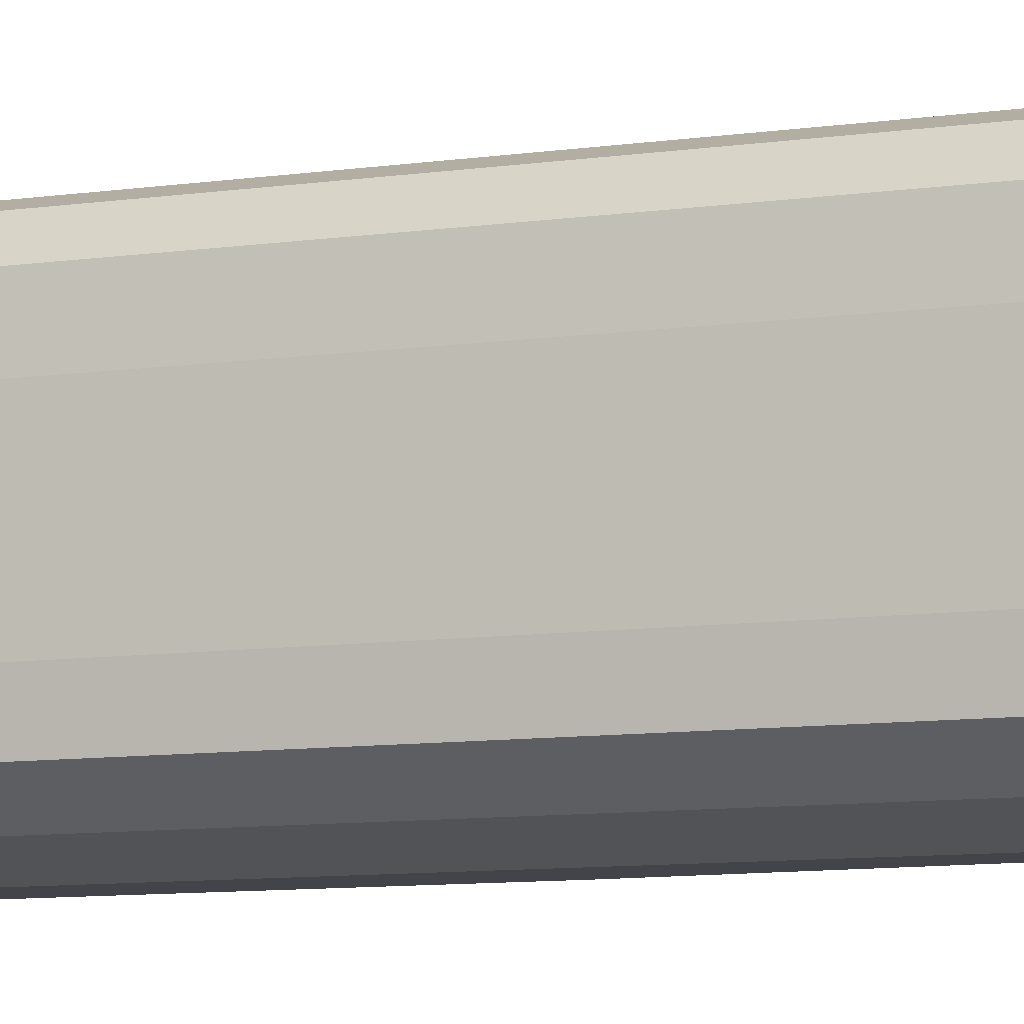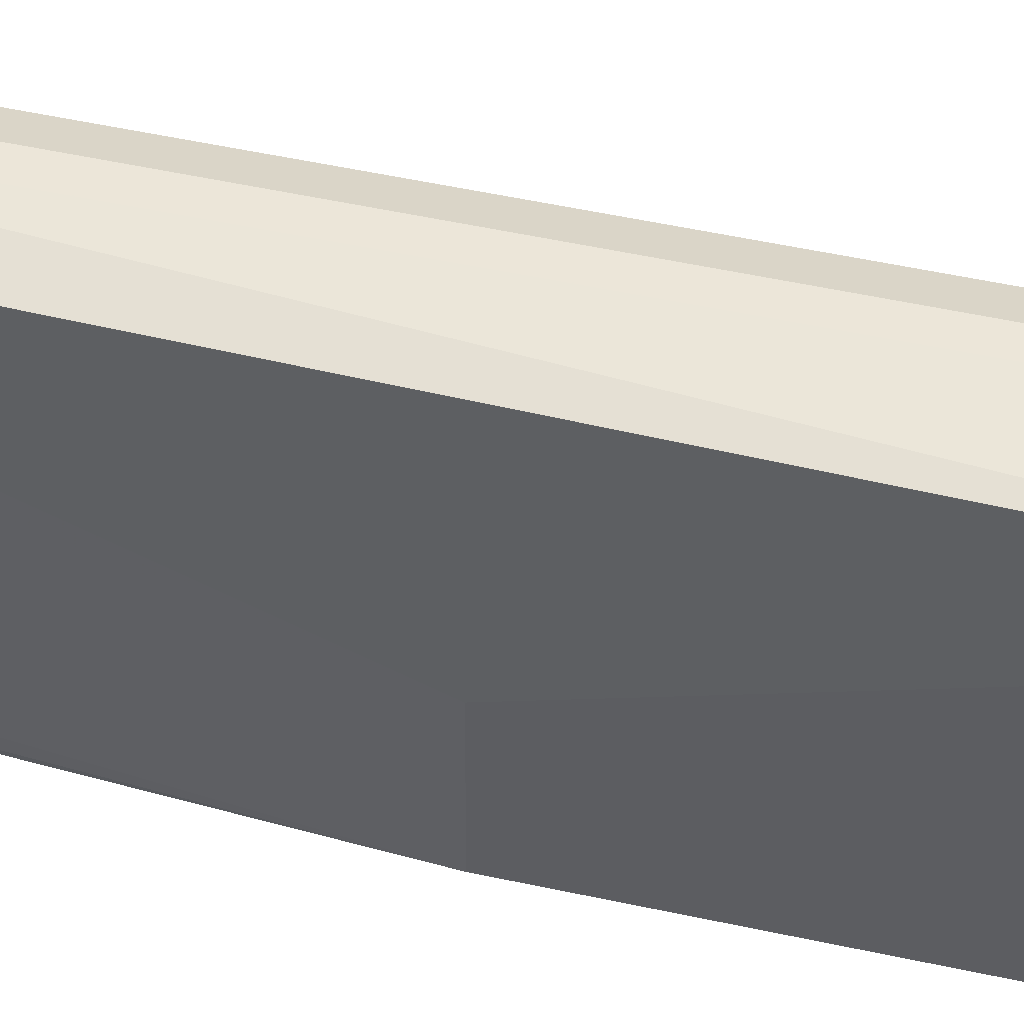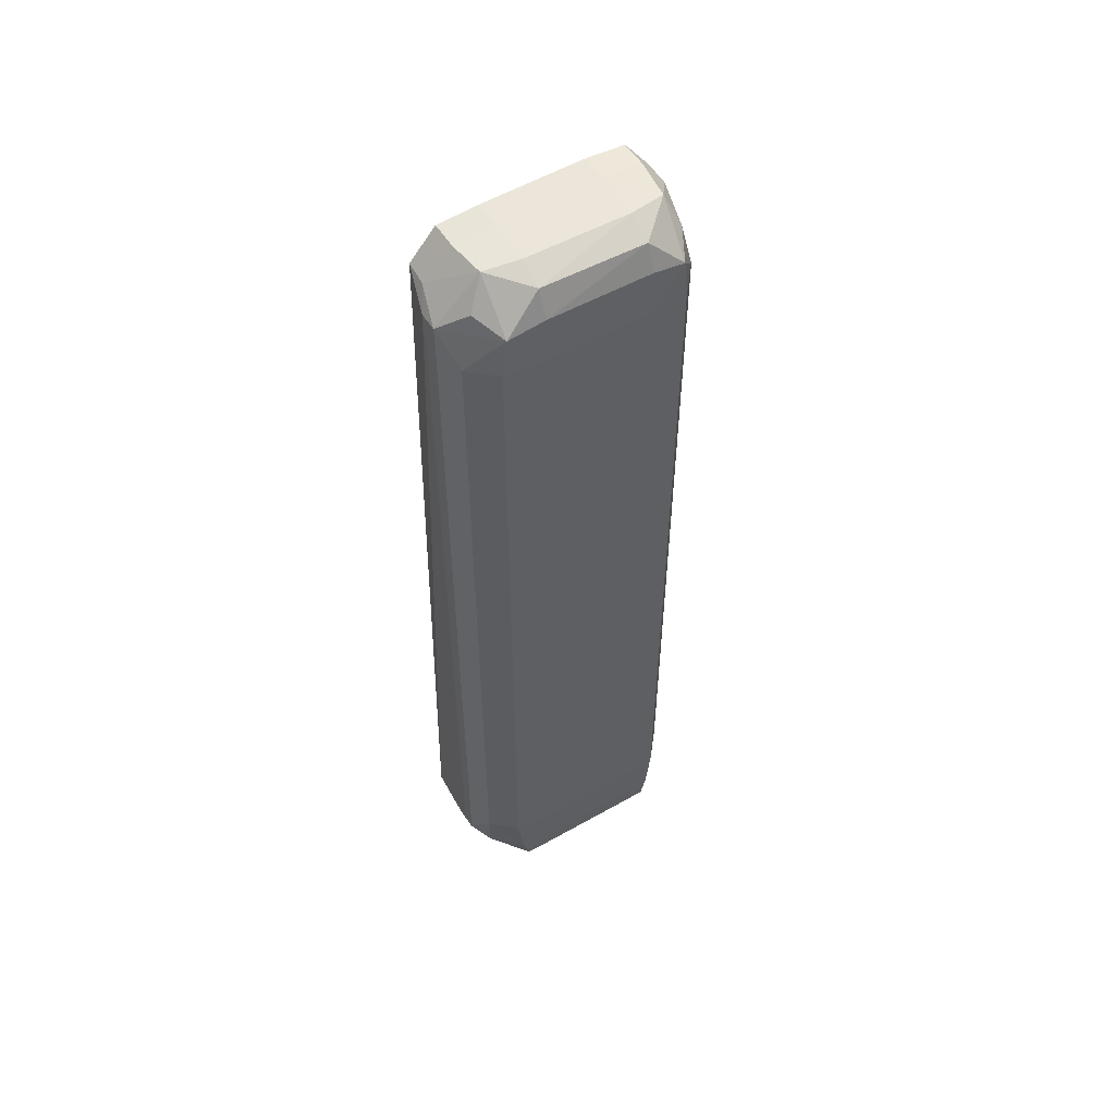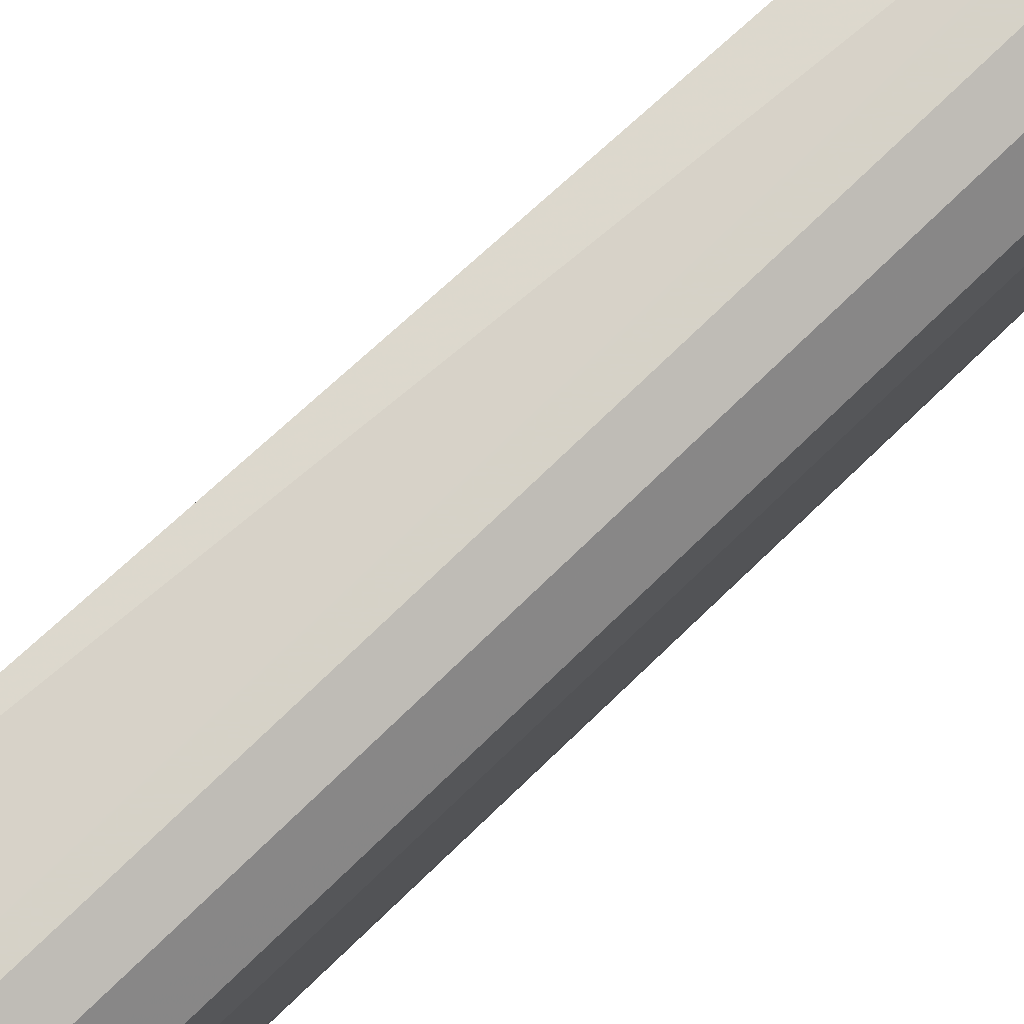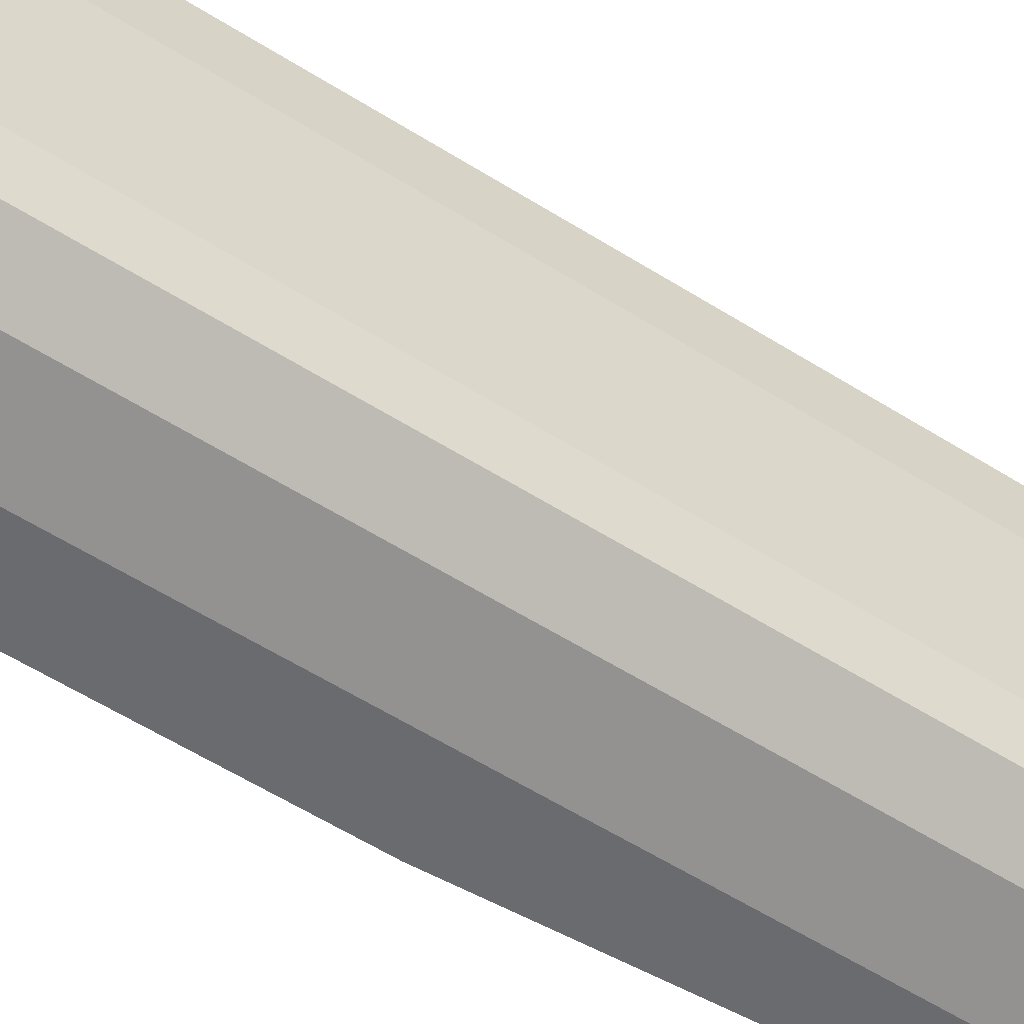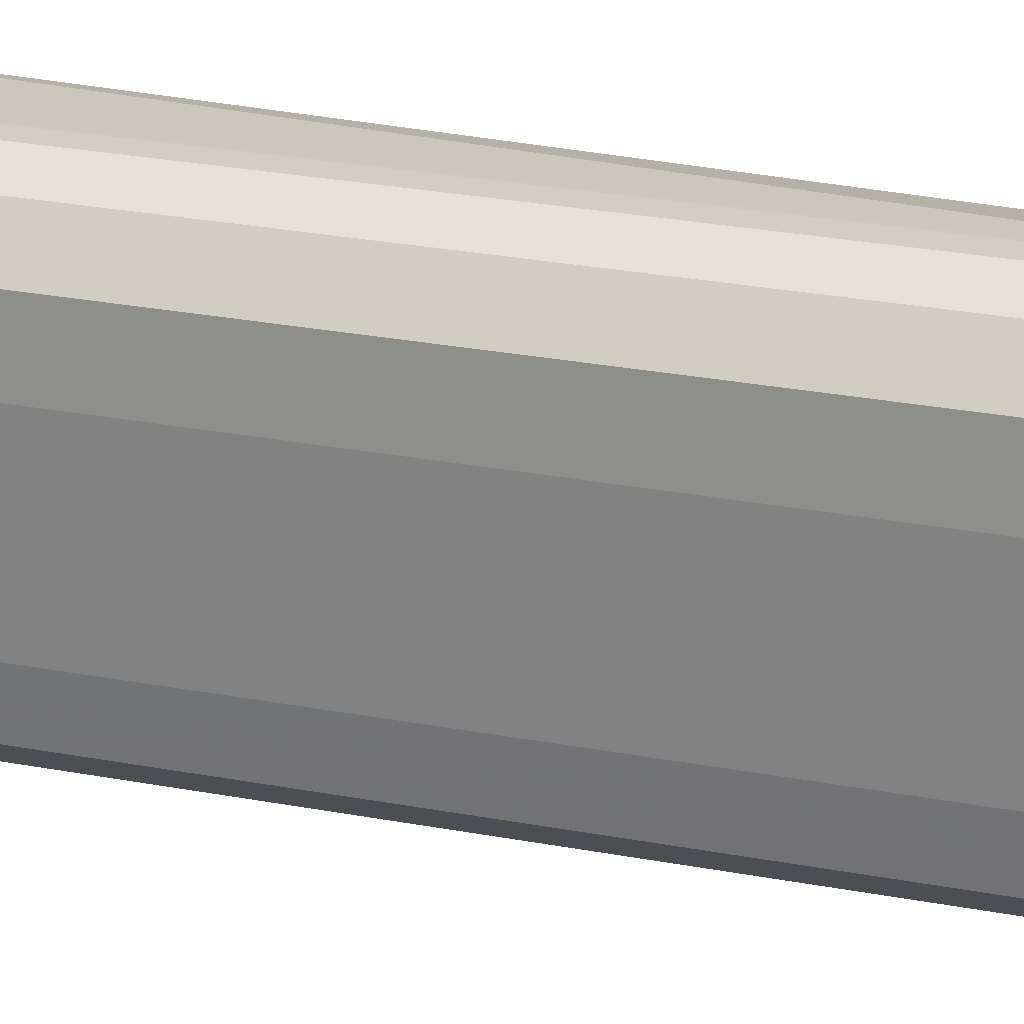
<metadata>
{"format":"obj","ext":"obj","renderer":"f3d","projection":"perspective","resolution":1024,"background":"white","views":[{"elev":-8.5,"azim":112.8,"up":"+Z"},{"elev":49.2,"azim":-76.2,"up":"+Z"},{"elev":53.5,"azim":58.9,"up":"+Y"},{"elev":78.5,"azim":46.4,"up":"+Z"},{"elev":-53.4,"azim":55.4,"up":"+Z"},{"elev":25.2,"azim":107.5,"up":"+Z"}]}
</metadata>
<code>
v 0.5047 -0.6 0.7527
v 0.4958 -0.6 0.7527
v 0.5038 -0.6239 0.7526
v 0.521 -0.6 0.7464
v 0.5209 -0.1137 0.7464
v 0.5047 -0.1137 0.7527
v 0.4944 -0.6239 0.7526
v 0.4938 -0.1137 0.7527
v 0.4918 -0.09446 0.7526
v 0.4839 -0.6338 0.7509
v 0.5155 -0.6338 0.7435
v 0.5341 -0.6324 0.7256
v 0.535 -0.6 0.7302
v 0.535 -0.3573 0.7302
v 0.535 -0.1137 0.7302
v 0.5343 -0.09002 0.7267
v 0.5037 -0.09446 0.7526
v 0.4519 -0.6324 0.7496
v 0.4823 -0.08267 0.7467
v 0.4673 -0.08197 0.7459
v 0.4518 -0.6325 0.7496
v 0.4519 -0.6521 0.7351
v 0.4843 -0.6521 0.7351
v 0.5167 -0.6505 0.728
v 0.5331 -0.6488 0.7206
v 0.5352 -0.6324 0.7036
v 0.537 -0.6 0.7036
v 0.537 -0.3573 0.7036
v 0.536 -0.3573 0.7172
v 0.537 -0.1137 0.7036
v 0.535 -0.08635 0.7036
v 0.5275 -0.07013 0.7036
v 0.5077 -0.06377 0.7262
v 0.5165 -0.08145 0.7373
v 0.4843 -0.06318 0.7294
v 0.4673 -0.06318 0.7294
v 0.4518 -0.3573 0.6555
v 0.4518 -0.6522 0.735
v 0.4843 -0.6557 0.7036
v 0.5167 -0.6524 0.7036
v 0.5331 -0.6489 0.7036
v 0.5352 -0.6324 0.6388
v 0.537 -0.6 0.6388
v 0.537 -0.3573 0.6388
v 0.537 -0.1137 0.6388
v 0.535 -0.08635 0.6388
v 0.5285 -0.07013 0.6388
v 0.5123 -0.06237 0.6388
v 0.5113 -0.06318 0.7036
v 0.4843 -0.06132 0.7036
v 0.4673 -0.06132 0.7036
v 0.4673 -0.05968 0.6388
v 0.4518 -0.3573 0.5927
v 0.4518 -0.6557 0.7035
v 0.4519 -0.6557 0.7036
v 0.4843 -0.6557 0.6388
v 0.5167 -0.6524 0.6388
v 0.5331 -0.6489 0.6388
v 0.5331 -0.6488 0.6221
v 0.5341 -0.6324 0.6192
v 0.535 -0.6 0.6164
v 0.535 -0.1137 0.6164
v 0.5343 -0.09002 0.6185
v 0.535 -0.3573 0.6164
v 0.509 -0.06272 0.6172
v 0.4843 -0.05968 0.6388
v 0.4673 -0.06155 0.6145
v 0.4518 -0.6 0.5927
v 0.4673 -0.08121 0.5996
v 0.4673 -0.1137 0.5927
v 0.4518 -0.6557 0.6711
v 0.4843 -0.6521 0.6132
v 0.5167 -0.6505 0.6176
v 0.4519 -0.6557 0.6388
v 0.5167 -0.6324 0.607
v 0.5167 -0.6 0.6015
v 0.5167 -0.3573 0.6015
v 0.5167 -0.1137 0.6015
v 0.5186 -0.08005 0.6109
v 0.4843 -0.06155 0.6145
v 0.4843 -0.08121 0.5996
v 0.4843 -0.6 0.5927
v 0.4518 -0.6324 0.5983
v 0.4843 -0.1137 0.5927
v 0.4518 -0.6557 0.6387
v 0.4843 -0.6324 0.5983
v 0.4518 -0.6521 0.6132
f 1 2 7
f 1 7 3
f 1 3 4
f 1 4 5
f 1 5 6
f 1 6 8
f 1 8 2
f 2 8 9
f 2 9 7
f 3 7 10
f 3 10 11
f 3 11 4
f 4 11 12
f 4 12 13
f 4 13 14
f 4 14 15
f 4 15 5
f 5 15 16
f 5 16 17
f 5 17 6
f 6 17 9
f 6 9 8
f 7 18 10
f 7 9 18
f 9 17 19
f 9 19 20
f 9 20 18
f 10 18 21
f 10 21 22
f 10 22 23
f 10 23 11
f 11 23 24
f 11 24 25
f 11 25 12
f 12 26 27
f 12 27 13
f 12 25 26
f 13 27 28
f 13 28 29
f 13 29 14
f 14 29 30
f 14 30 15
f 15 30 16
f 16 31 32
f 16 32 33
f 16 33 34
f 16 34 17
f 16 30 31
f 17 34 33
f 17 33 19
f 18 20 21
f 19 33 35
f 19 35 36
f 19 36 20
f 20 36 37
f 20 37 21
f 21 38 22
f 21 37 53
f 21 53 68
f 21 68 83
f 21 83 87
f 21 87 85
f 21 85 71
f 21 71 54
f 21 54 38
f 22 38 23
f 23 38 39
f 23 39 24
f 24 39 40
f 24 40 25
f 25 40 41
f 25 41 26
f 26 41 58
f 26 58 42
f 26 42 43
f 26 43 27
f 27 43 44
f 27 44 28
f 28 44 45
f 28 45 30
f 28 30 29
f 30 45 46
f 30 46 31
f 31 46 47
f 31 47 32
f 32 48 49
f 32 49 33
f 32 47 48
f 33 49 50
f 33 50 35
f 35 50 51
f 35 51 36
f 36 51 37
f 37 51 52
f 37 52 53
f 38 54 55
f 38 55 39
f 39 55 54
f 39 54 71
f 39 71 74
f 39 74 56
f 39 56 57
f 39 57 40
f 40 57 58
f 40 58 41
f 42 58 59
f 42 59 60
f 42 60 43
f 43 60 61
f 43 61 44
f 44 61 64
f 44 64 45
f 45 62 63
f 45 63 46
f 45 64 62
f 46 63 47
f 47 63 65
f 47 65 48
f 48 65 66
f 48 66 49
f 49 66 50
f 50 66 52
f 50 52 51
f 52 66 80
f 52 80 67
f 52 67 53
f 53 67 69
f 53 69 70
f 53 70 68
f 56 72 73
f 56 73 57
f 56 74 87
f 56 87 72
f 57 73 59
f 57 59 58
f 59 73 75
f 59 75 60
f 60 75 76
f 60 76 61
f 61 76 77
f 61 77 78
f 61 78 64
f 62 78 63
f 62 64 78
f 63 79 65
f 63 78 79
f 65 80 66
f 65 79 81
f 65 81 80
f 67 80 81
f 67 81 69
f 68 70 84
f 68 84 82
f 68 82 86
f 68 86 83
f 69 81 84
f 69 84 70
f 71 85 74
f 72 86 73
f 72 87 83
f 72 83 86
f 73 86 75
f 74 85 87
f 75 86 82
f 75 82 76
f 76 82 77
f 77 82 78
f 78 84 81
f 78 81 79
f 78 82 84

</code>
